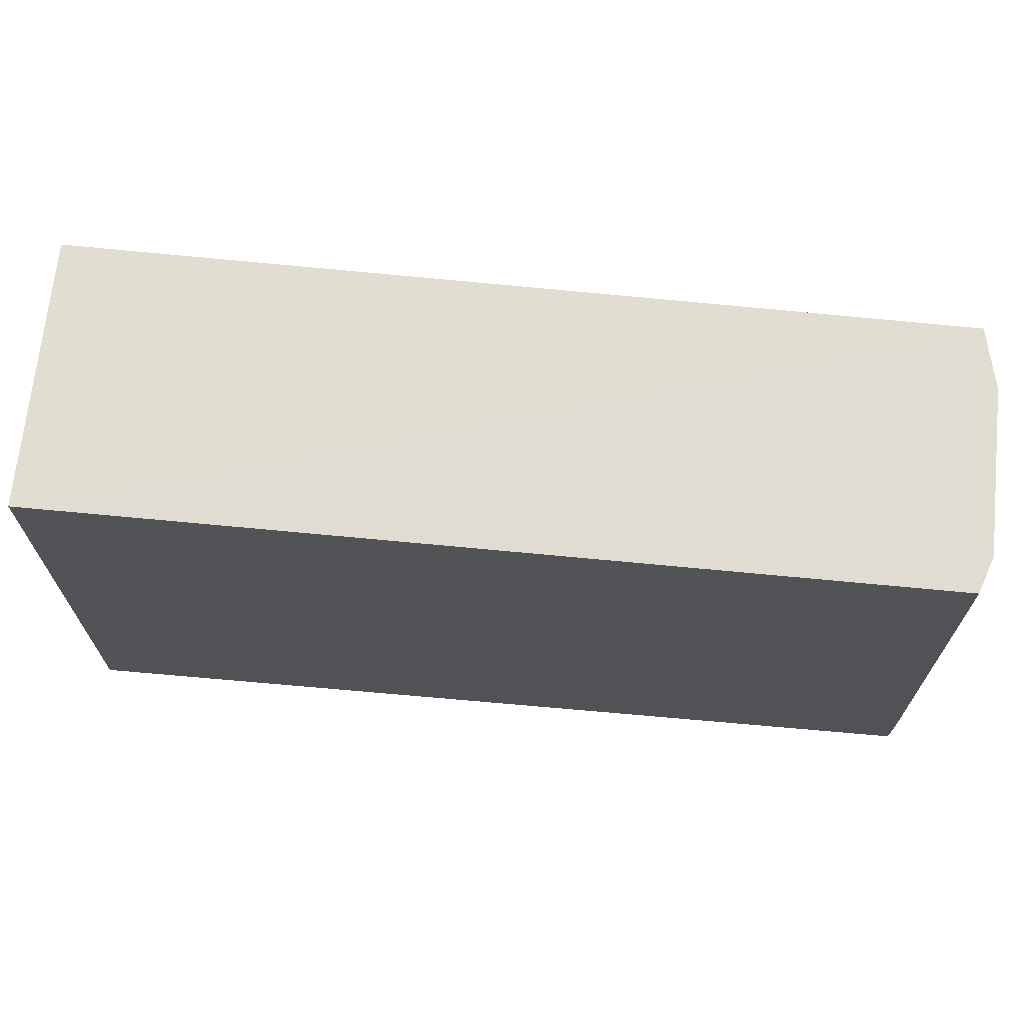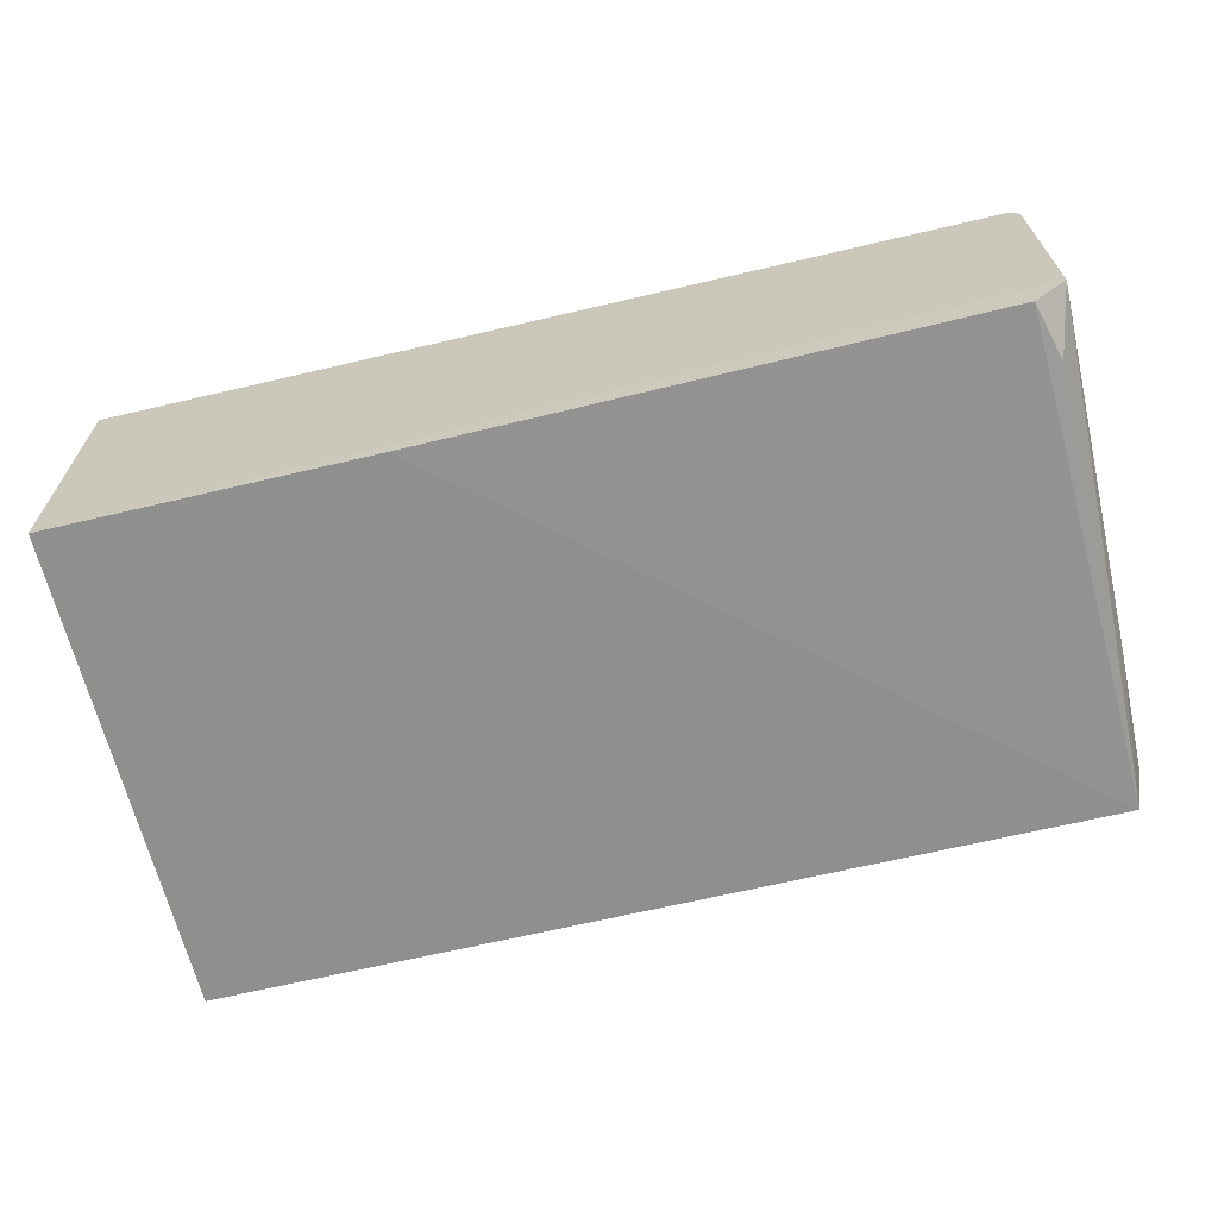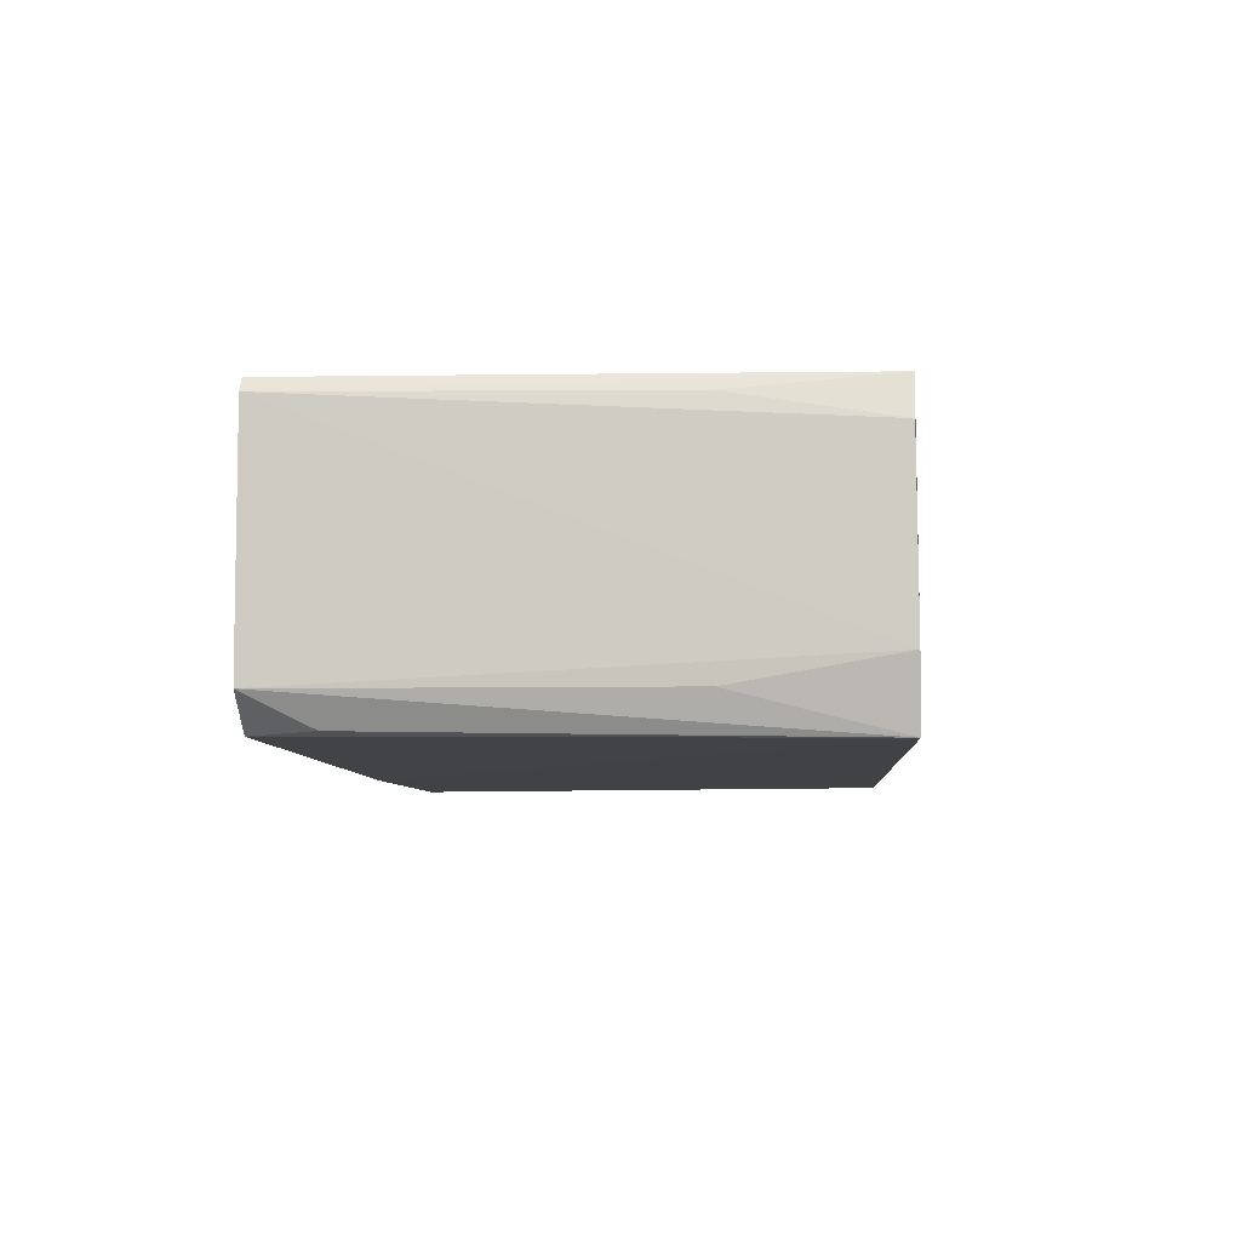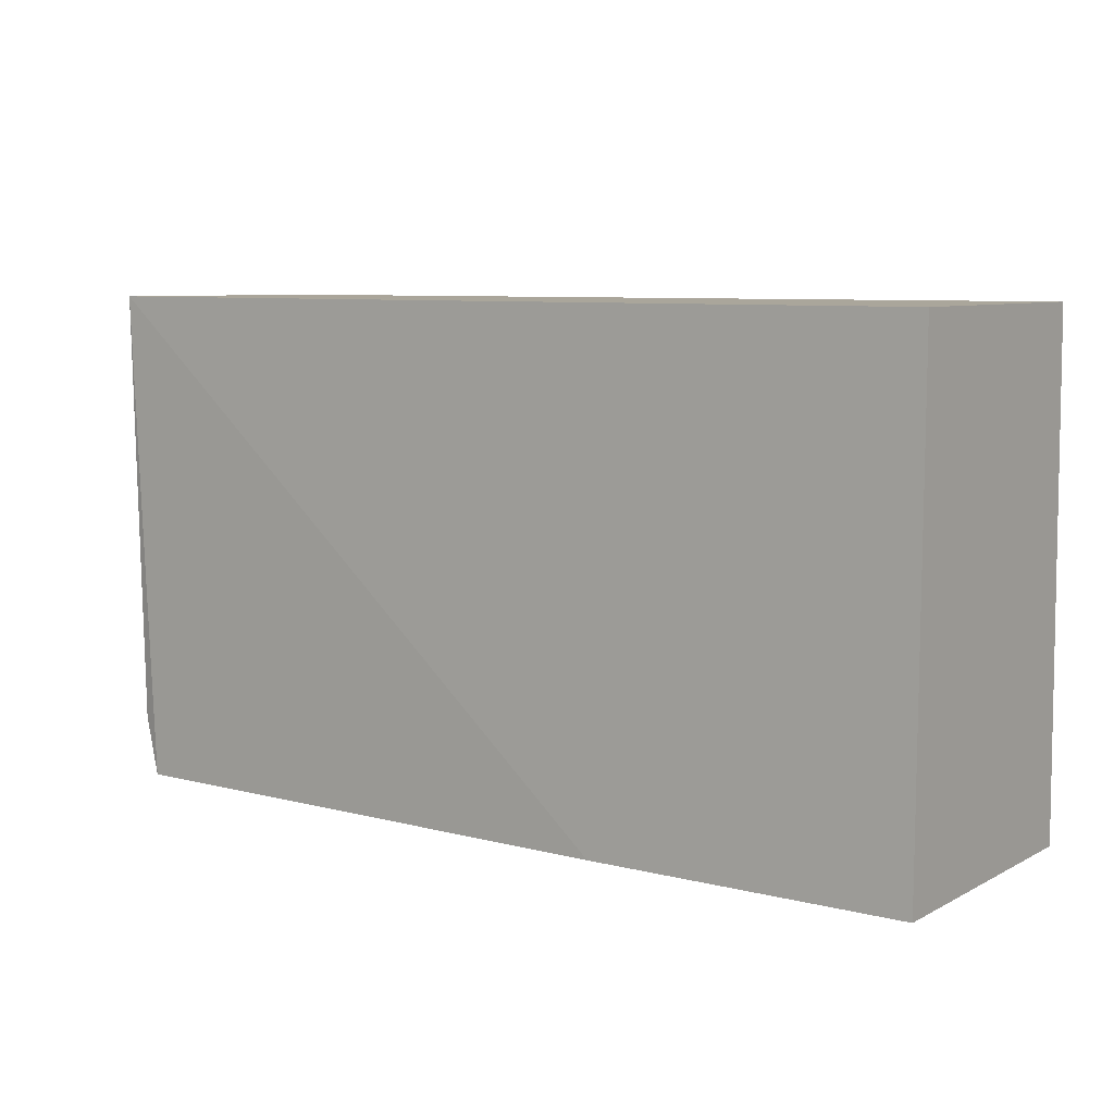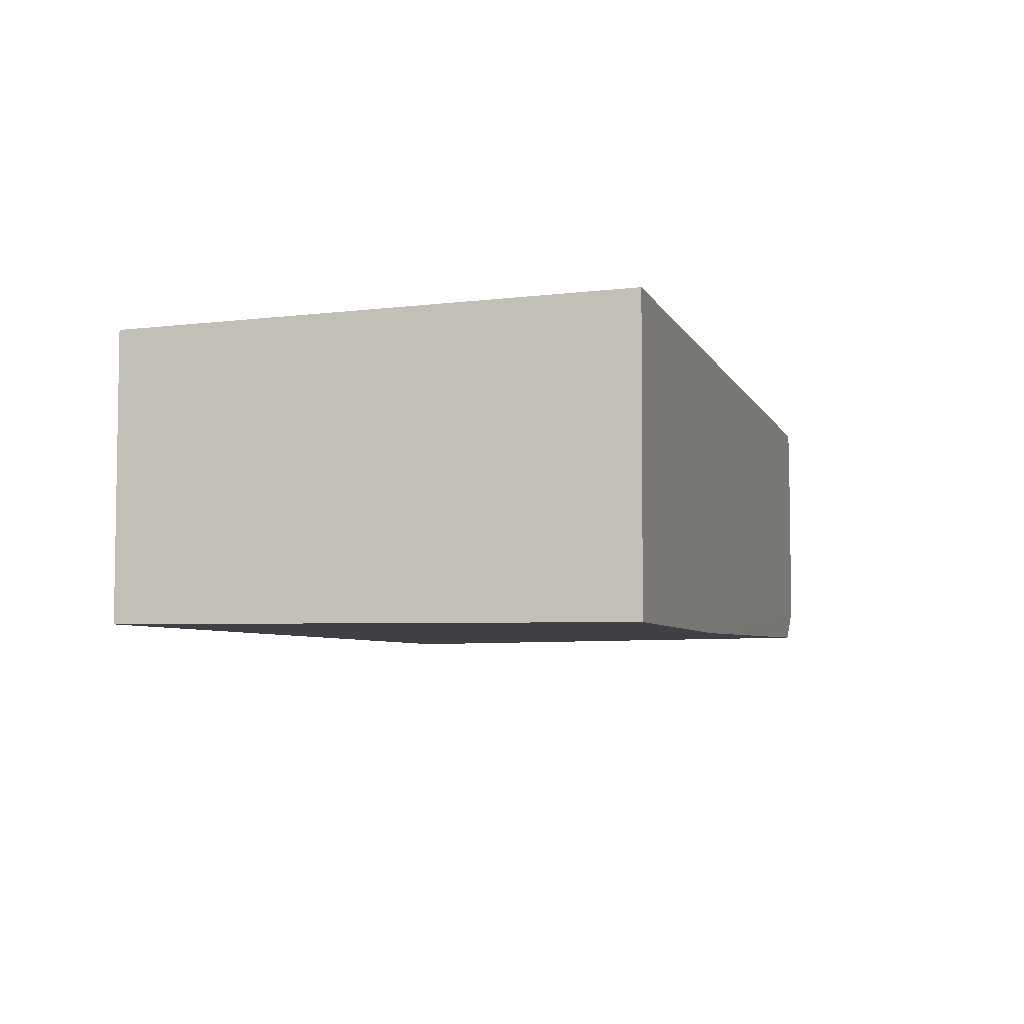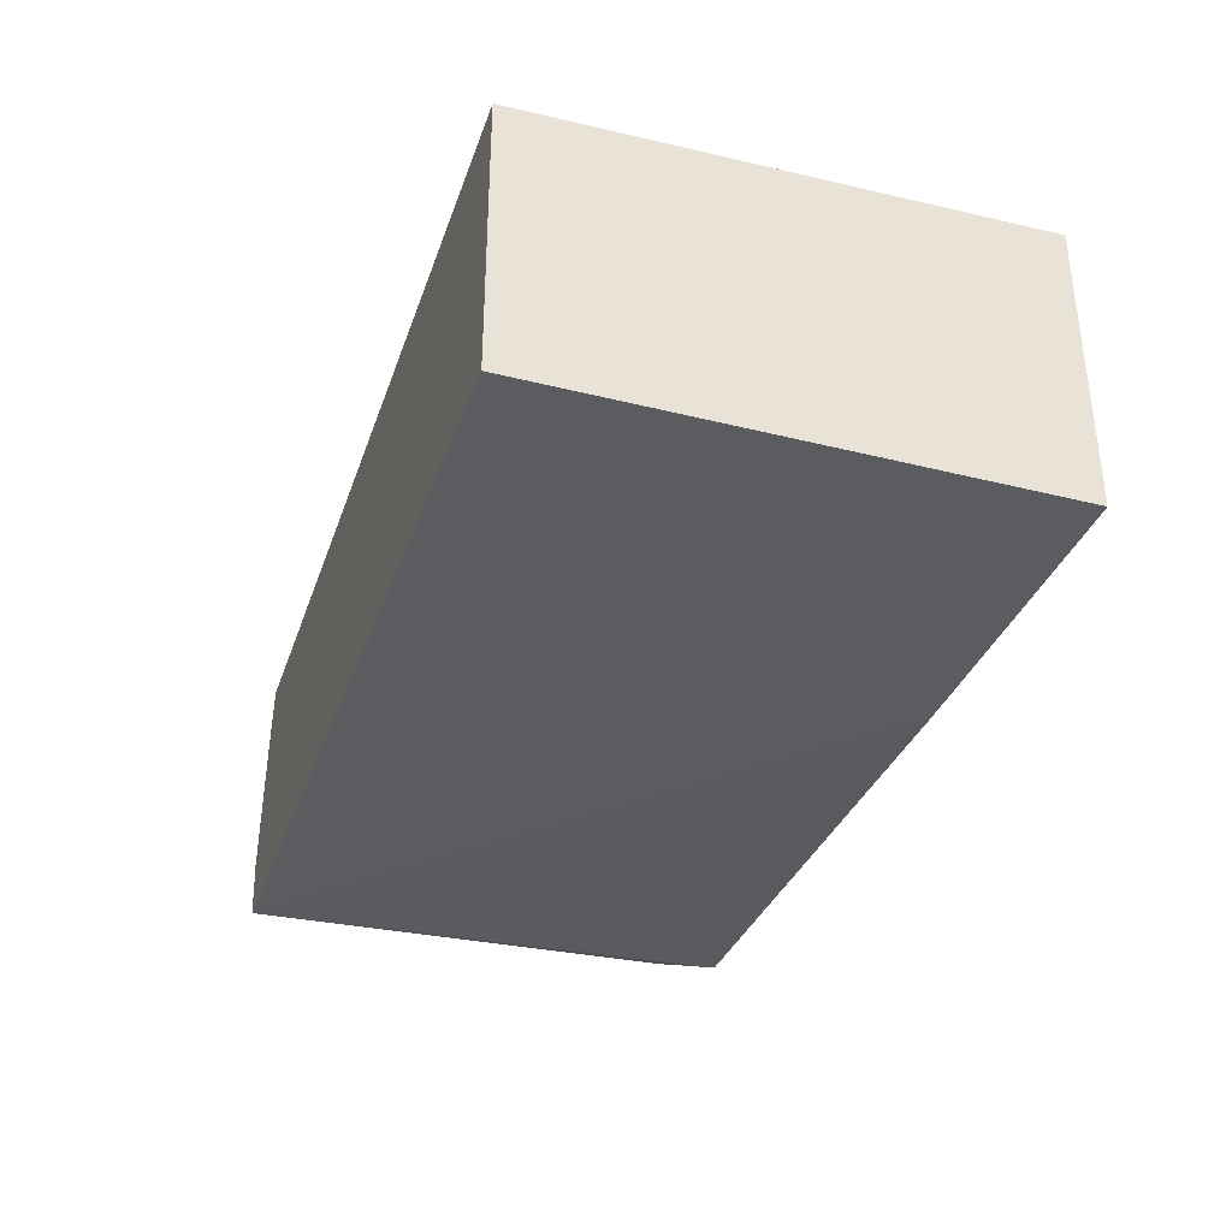
<metadata>
{"format":"obj","ext":"obj","renderer":"f3d","projection":"perspective","resolution":1024,"background":"white","views":[{"elev":68.9,"azim":-174.5,"up":"+Z"},{"elev":-65.5,"azim":-166.6,"up":"+Y"},{"elev":-6.2,"azim":-85.7,"up":"+Y"},{"elev":7.7,"azim":35.1,"up":"+Z"},{"elev":-5.7,"azim":106.4,"up":"+Y"},{"elev":-34.7,"azim":72.0,"up":"+Y"}]}
</metadata>
<code>
v 0.02546 0.009475 0.1118
v 0.02548 -0.0113 0.1118
v 0.02544 0.01018 0.07415
v -0.04246 0.009631 0.07414
v -0.04319 -0.006133 0.1118
v 0.02546 -0.01156 0.0742
v -0.04201 0.009431 0.1118
v -0.04211 -0.01085 0.1119
v -0.04319 -0.008041 0.07416
v -0.043 0.006587 0.1117
v 0.001234 -0.01148 0.07421
v -0.04307 -0.008065 0.1008
v -0.0431 0.008661 0.07414
v -0.0407 -0.01055 0.07423
v -0.04273 0.0084 0.1007
v -0.04188 -0.01032 0.07868
f 6 1 2
f 6 3 1
f 7 1 3
f 7 3 4
f 8 2 1
f 8 7 5
f 8 1 7
f 9 3 6
f 10 5 7
f 11 6 2
f 11 2 8
f 11 9 6
f 12 9 8
f 12 8 5
f 12 5 9
f 13 7 4
f 13 9 5
f 13 5 10
f 13 4 3
f 13 3 9
f 14 11 8
f 14 9 11
f 15 13 10
f 15 10 7
f 15 7 13
f 16 14 8
f 16 8 9
f 16 9 14

</code>
